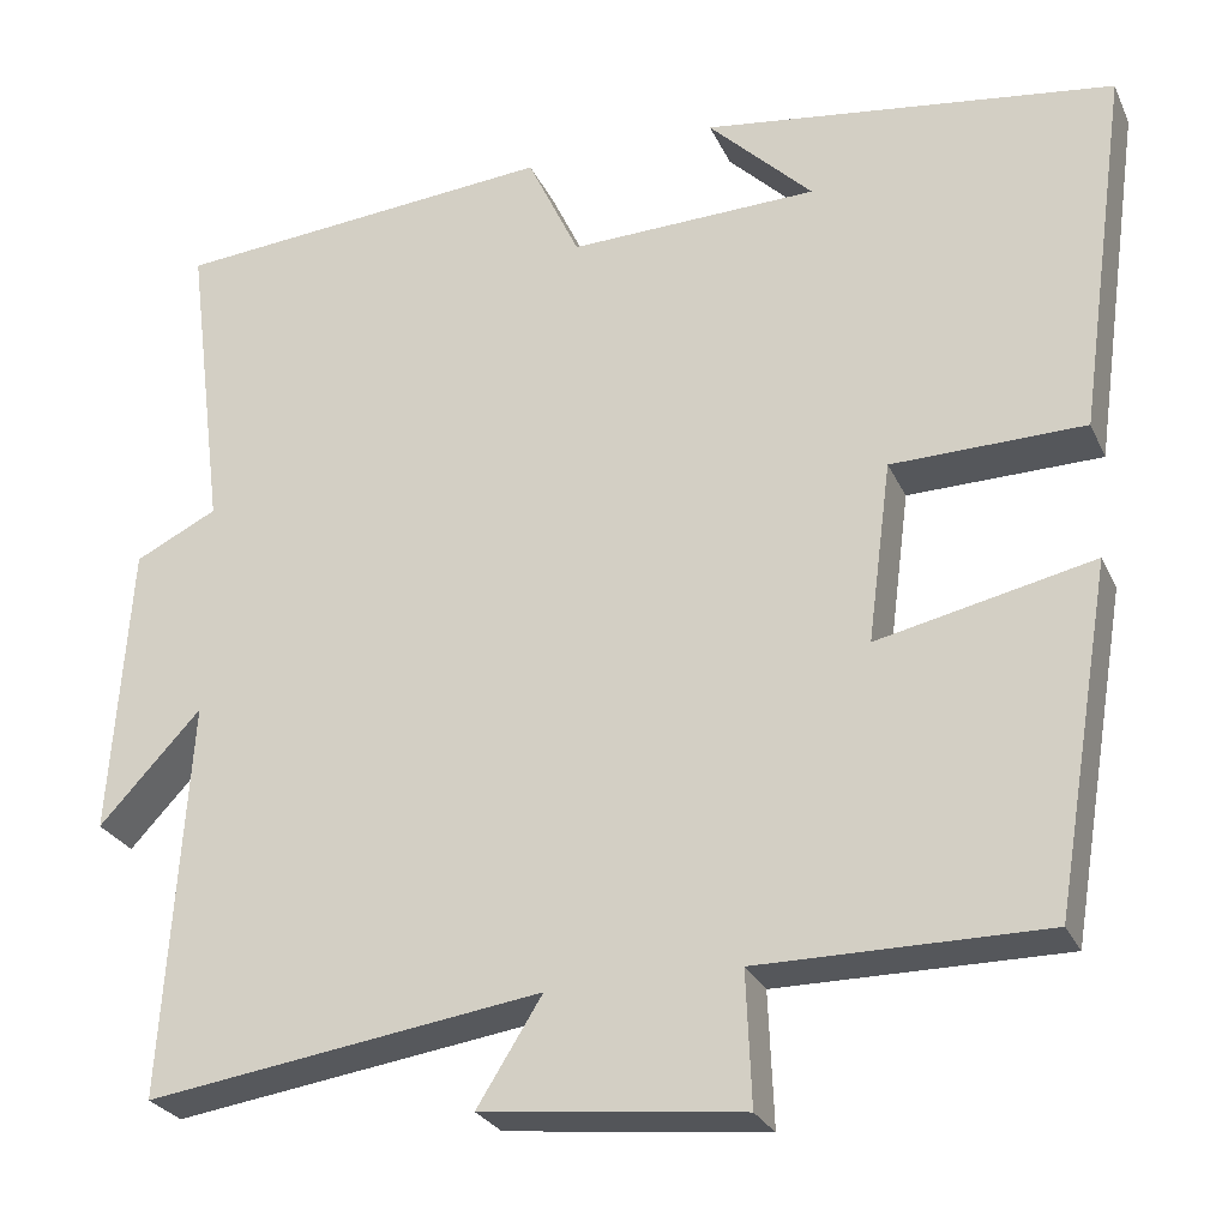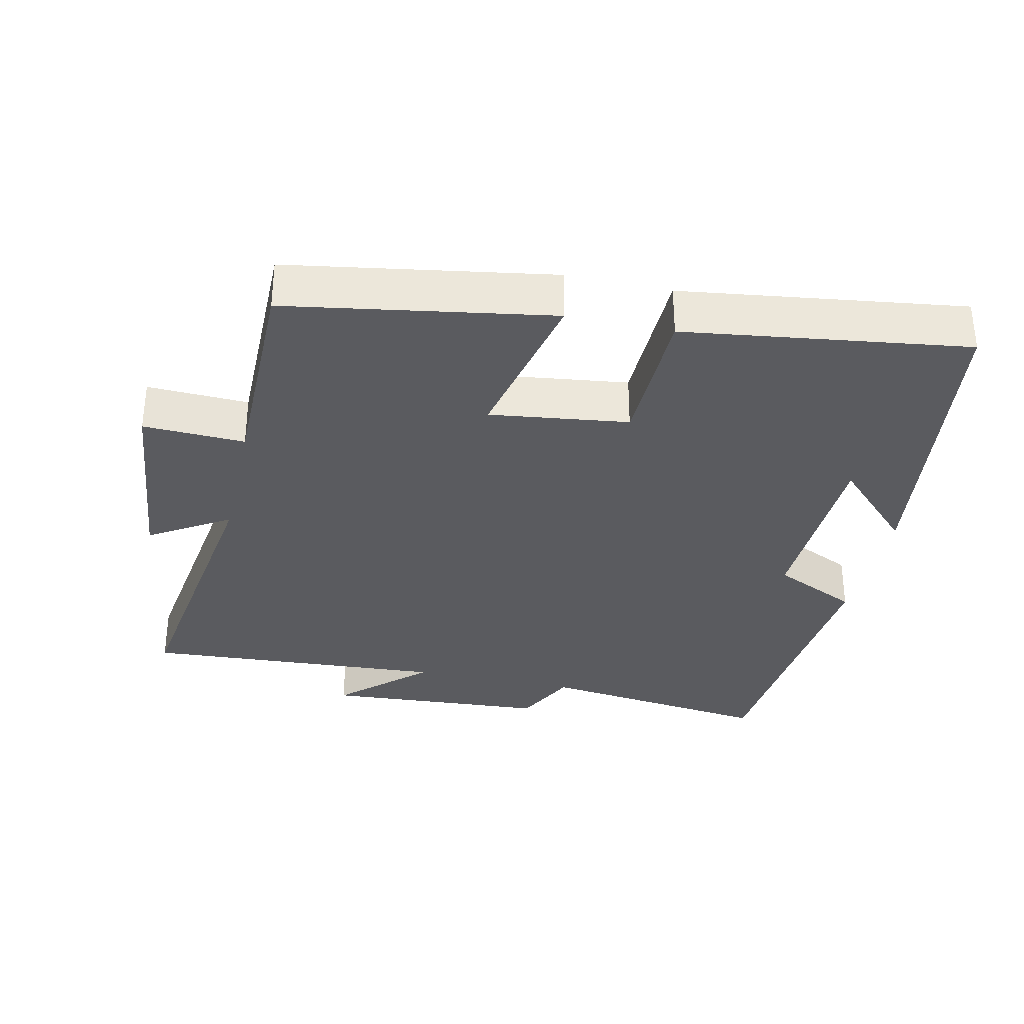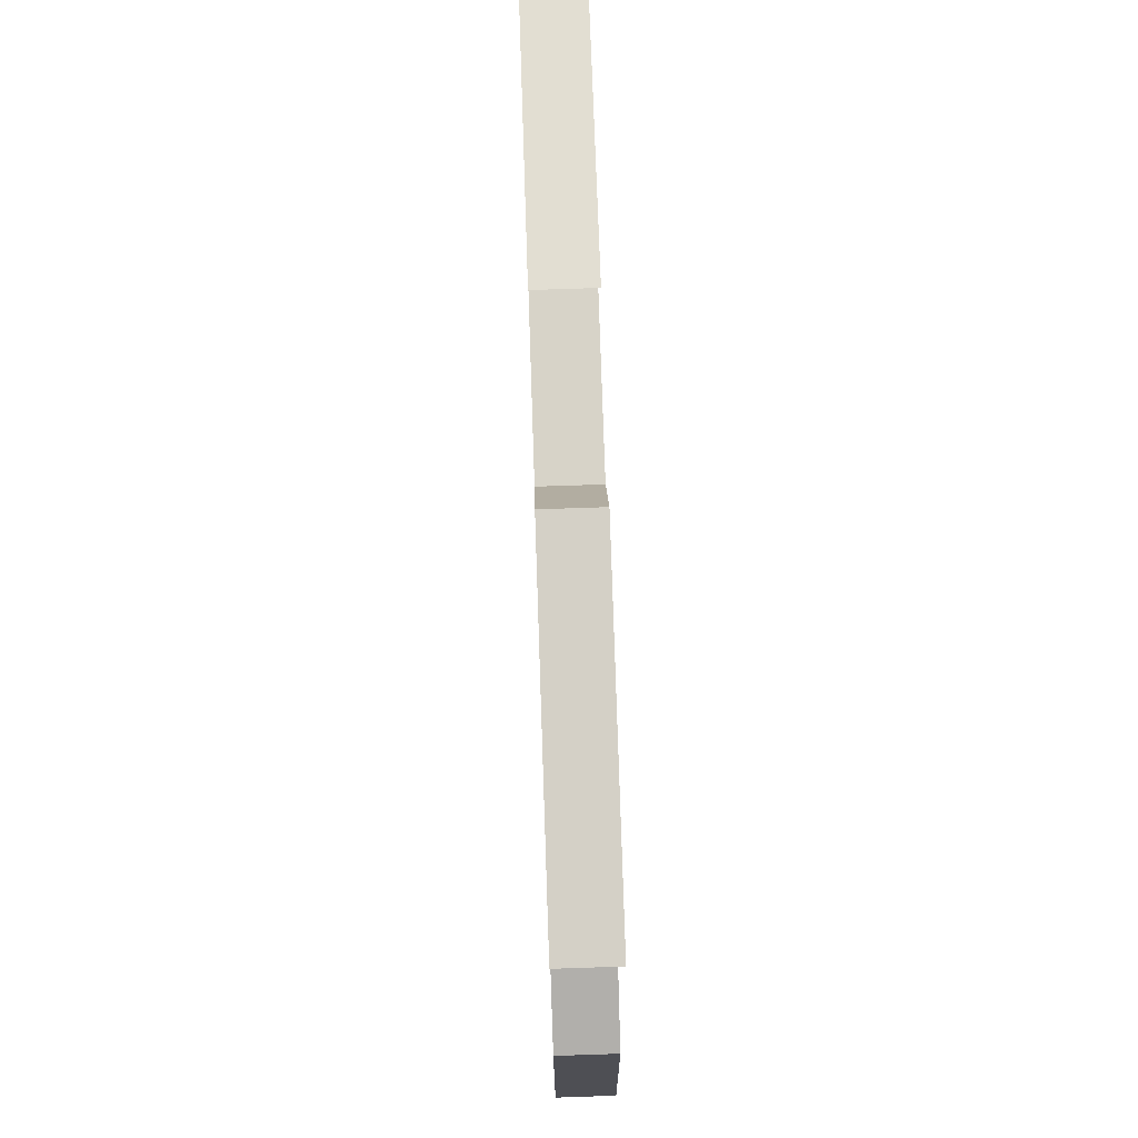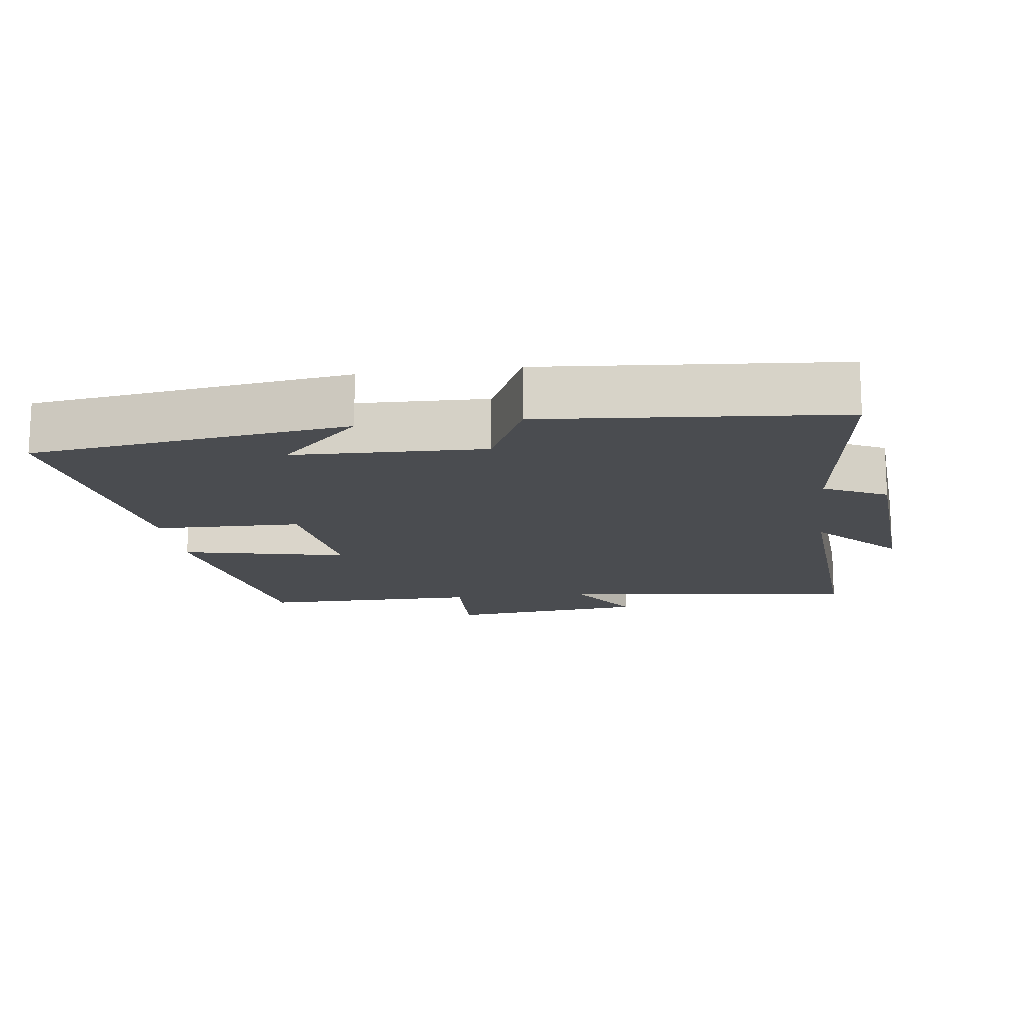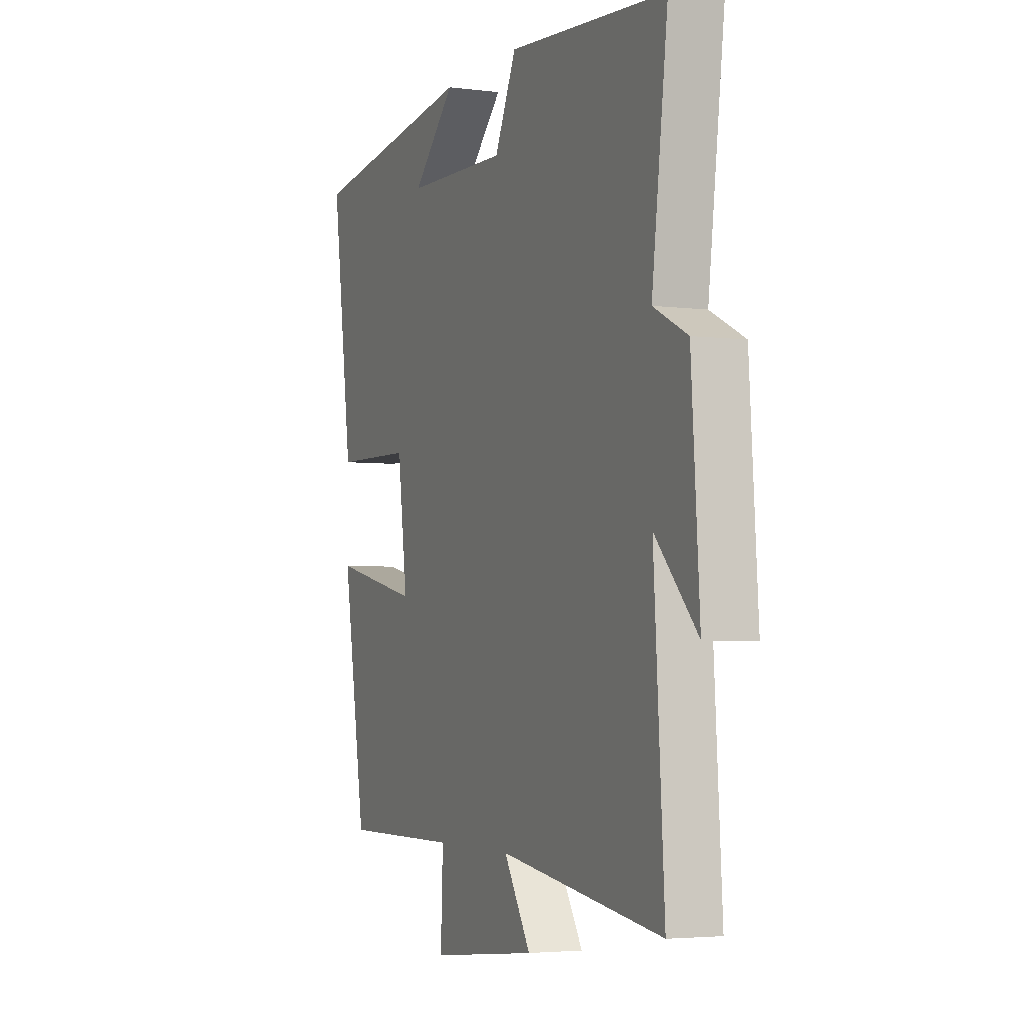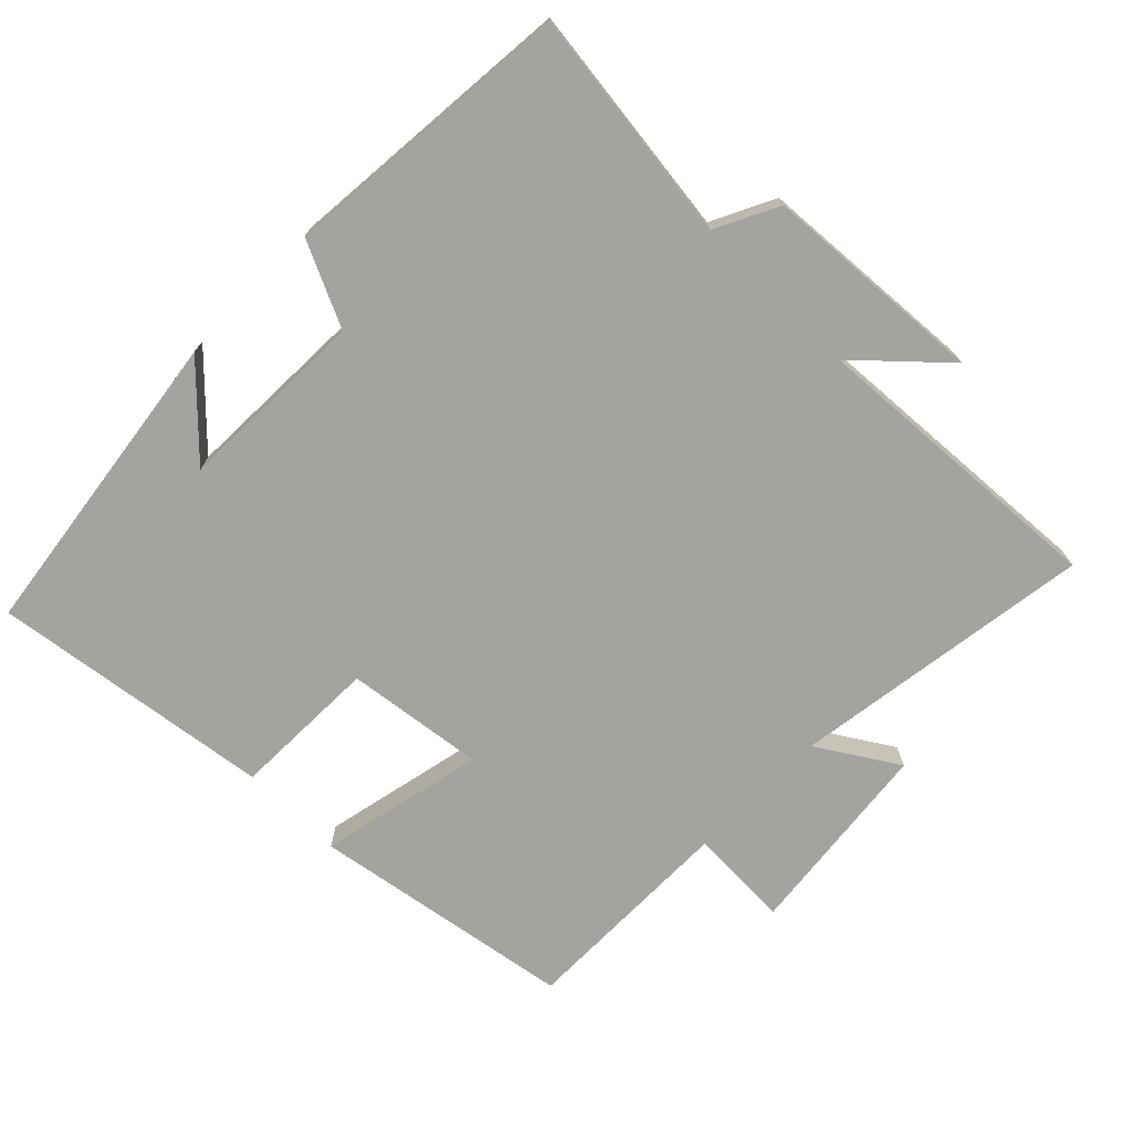
<metadata>
{"format":"obj","ext":"obj","renderer":"f3d","projection":"perspective","resolution":1024,"background":"white","views":[{"elev":-26.7,"azim":-159.4,"up":"+Z"},{"elev":-33.2,"azim":-102.6,"up":"+Y"},{"elev":75.5,"azim":88.1,"up":"+Z"},{"elev":-15.1,"azim":7.5,"up":"+Y"},{"elev":-3.8,"azim":66.8,"up":"+Z"},{"elev":-73.0,"azim":45.4,"up":"+Y"}]}
</metadata>
<code>
v -0.437 0.07 -0.501
v -0.5 0.07 -0.121
v -0.261 0.07 -0.173
v -0.287 0.07 0.027
v -0.5 0.07 0.031
v -0.556 0.07 0.438
v -0.1 0.07 0.5
v -0.216 0.07 0.385
v 0.06 0.07 0.377
v 0.118 0.07 0.5
v 0.543 0.07 0.464
v 0.5 0.07 0.124
v 0.591 0.07 0.079
v 0.613 0.07 -0.245
v 0.5 0.07 -0.124
v 0.528 0.07 -0.563
v 0.09 0.07 -0.5
v 0.162 0.07 -0.615
v -0.126 0.07 -0.647
v -0.12 0.07 -0.5
v -0.437 0 -0.501
v -0.5 0 -0.121
v -0.261 0 -0.173
v -0.287 0 0.027
v -0.5 0 0.031
v -0.556 0 0.438
v -0.1 0 0.5
v -0.216 0 0.385
v 0.06 0 0.377
v 0.118 0 0.5
v 0.543 0 0.464
v 0.5 0 0.124
v 0.591 0 0.079
v 0.613 0 -0.245
v 0.5 0 -0.124
v 0.528 0 -0.563
v 0.09 0 -0.5
v 0.162 0 -0.615
v -0.126 0 -0.647
v -0.12 0 -0.5
f 17 18 19 20
f 15 16 17
f 15 17 20
f 12 13 14 15
f 12 15 20 1
f 9 10 11 12
f 8 9 12
f 6 7 8
f 6 8 12
f 5 6 12
f 4 5 12
f 3 4 12
f 1 2 3
f 1 3 12
f 40 39 38 37
f 37 36 35
f 40 37 35
f 35 34 33 32
f 21 40 35 32
f 32 31 30 29
f 32 29 28
f 28 27 26
f 32 28 26
f 32 26 25
f 32 25 24
f 32 24 23
f 23 22 21
f 32 23 21
f 1 21 22 2
f 2 22 23 3
f 3 23 24 4
f 4 24 25 5
f 5 25 26 6
f 6 26 27 7
f 7 27 28 8
f 8 28 29 9
f 9 29 30 10
f 10 30 31 11
f 11 31 32 12
f 12 32 33 13
f 13 33 34 14
f 14 34 35 15
f 15 35 36 16
f 16 36 37 17
f 17 37 38 18
f 18 38 39 19
f 19 39 40 20
f 20 40 21 1

</code>
